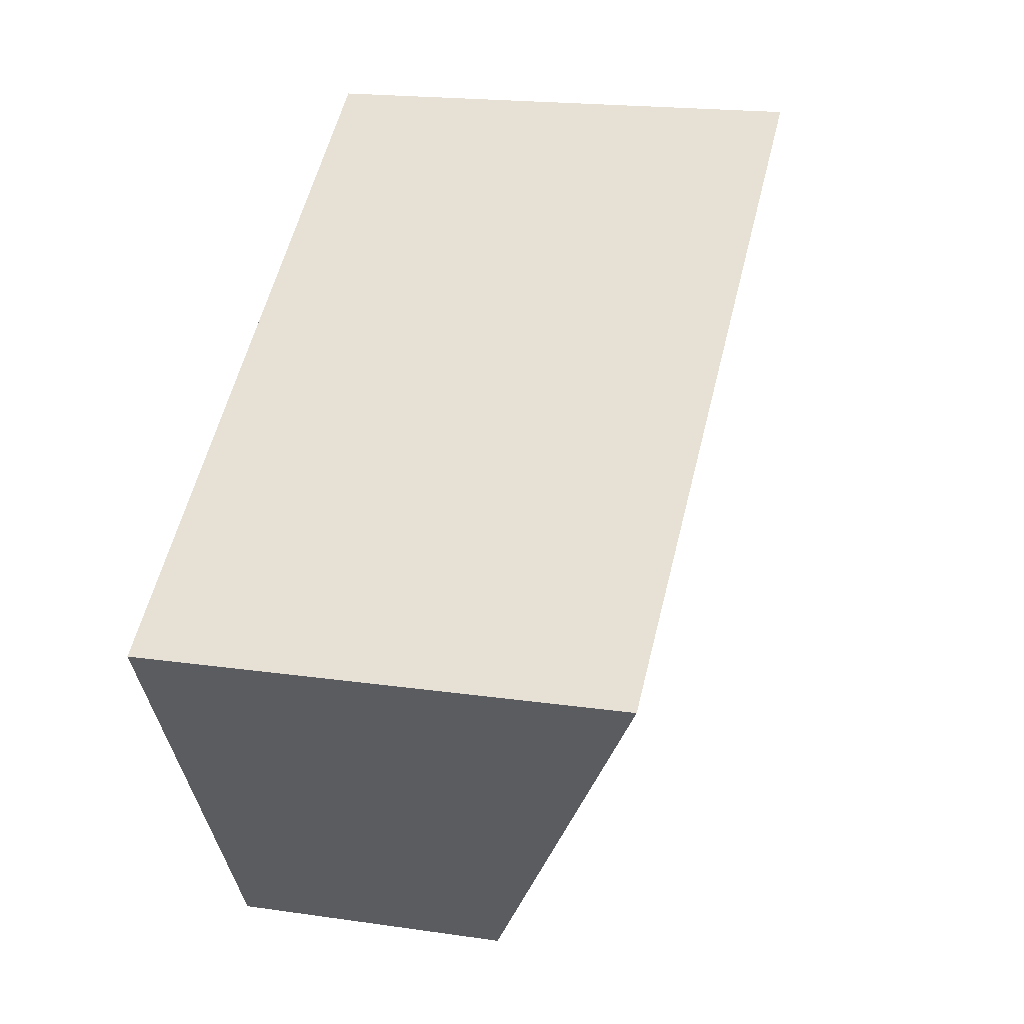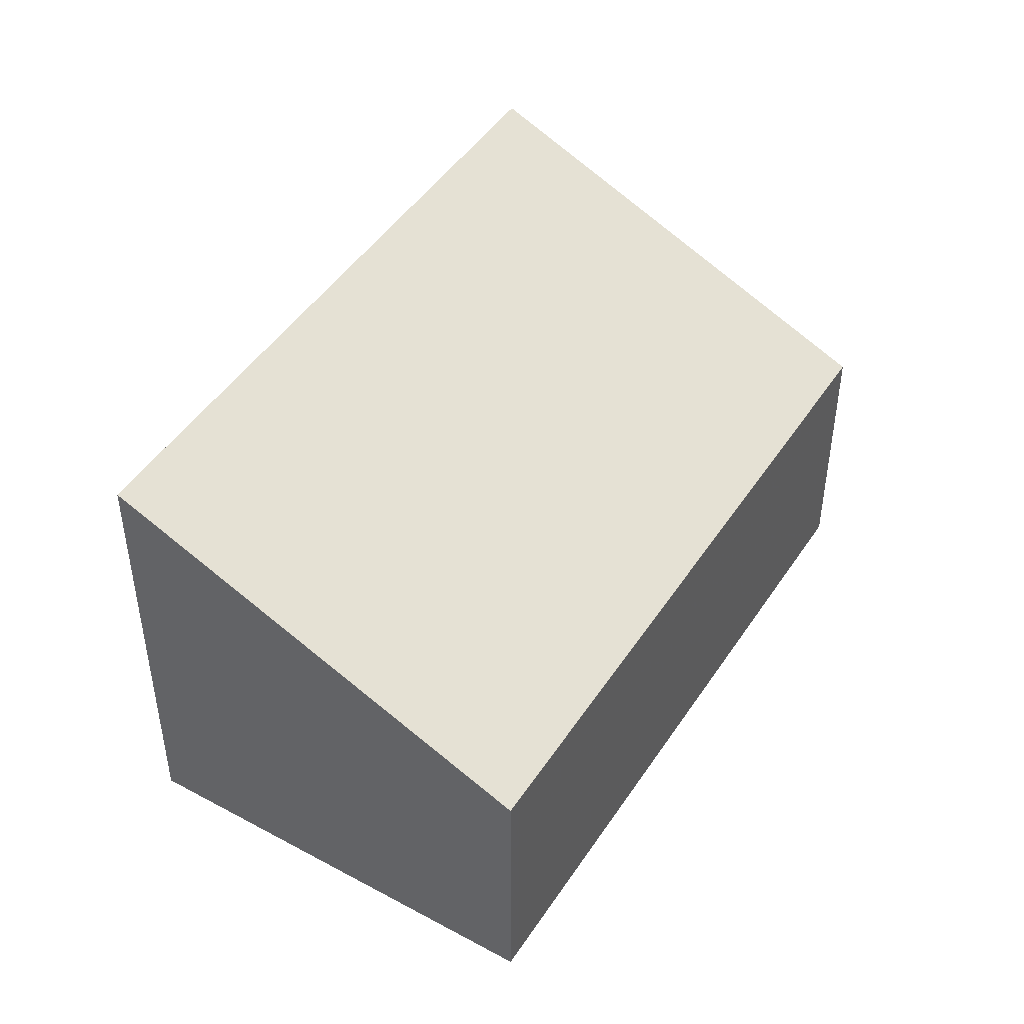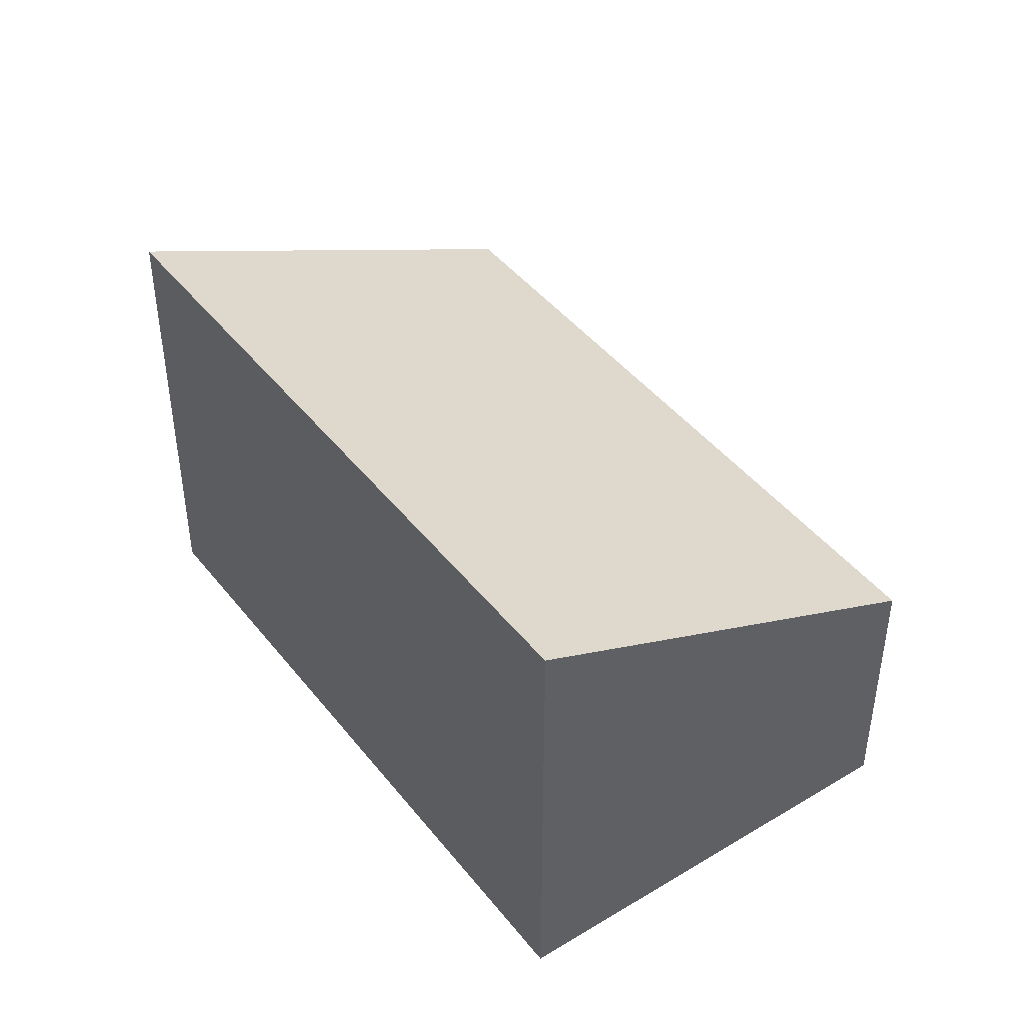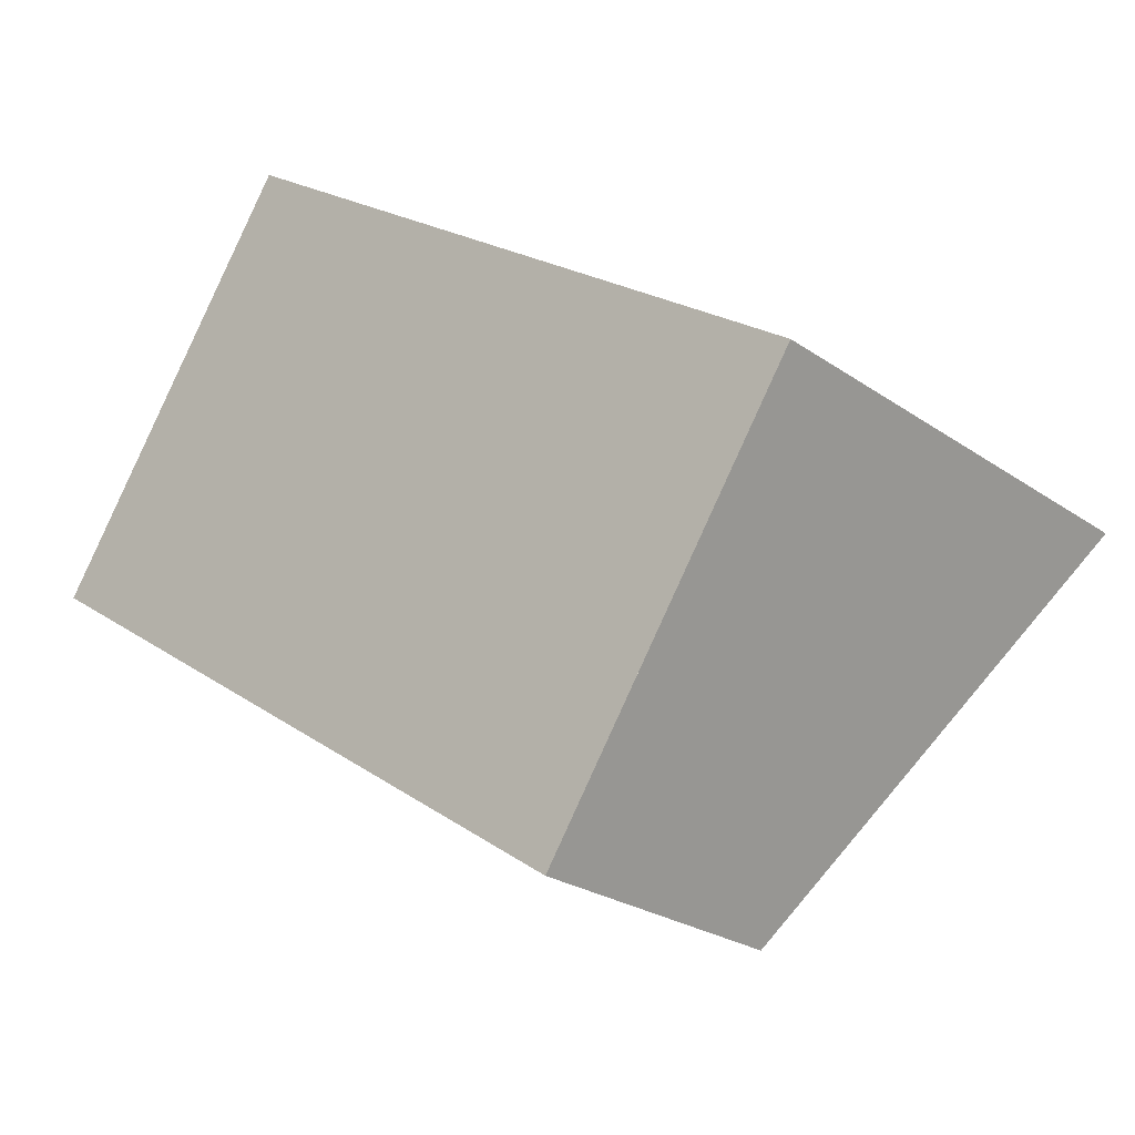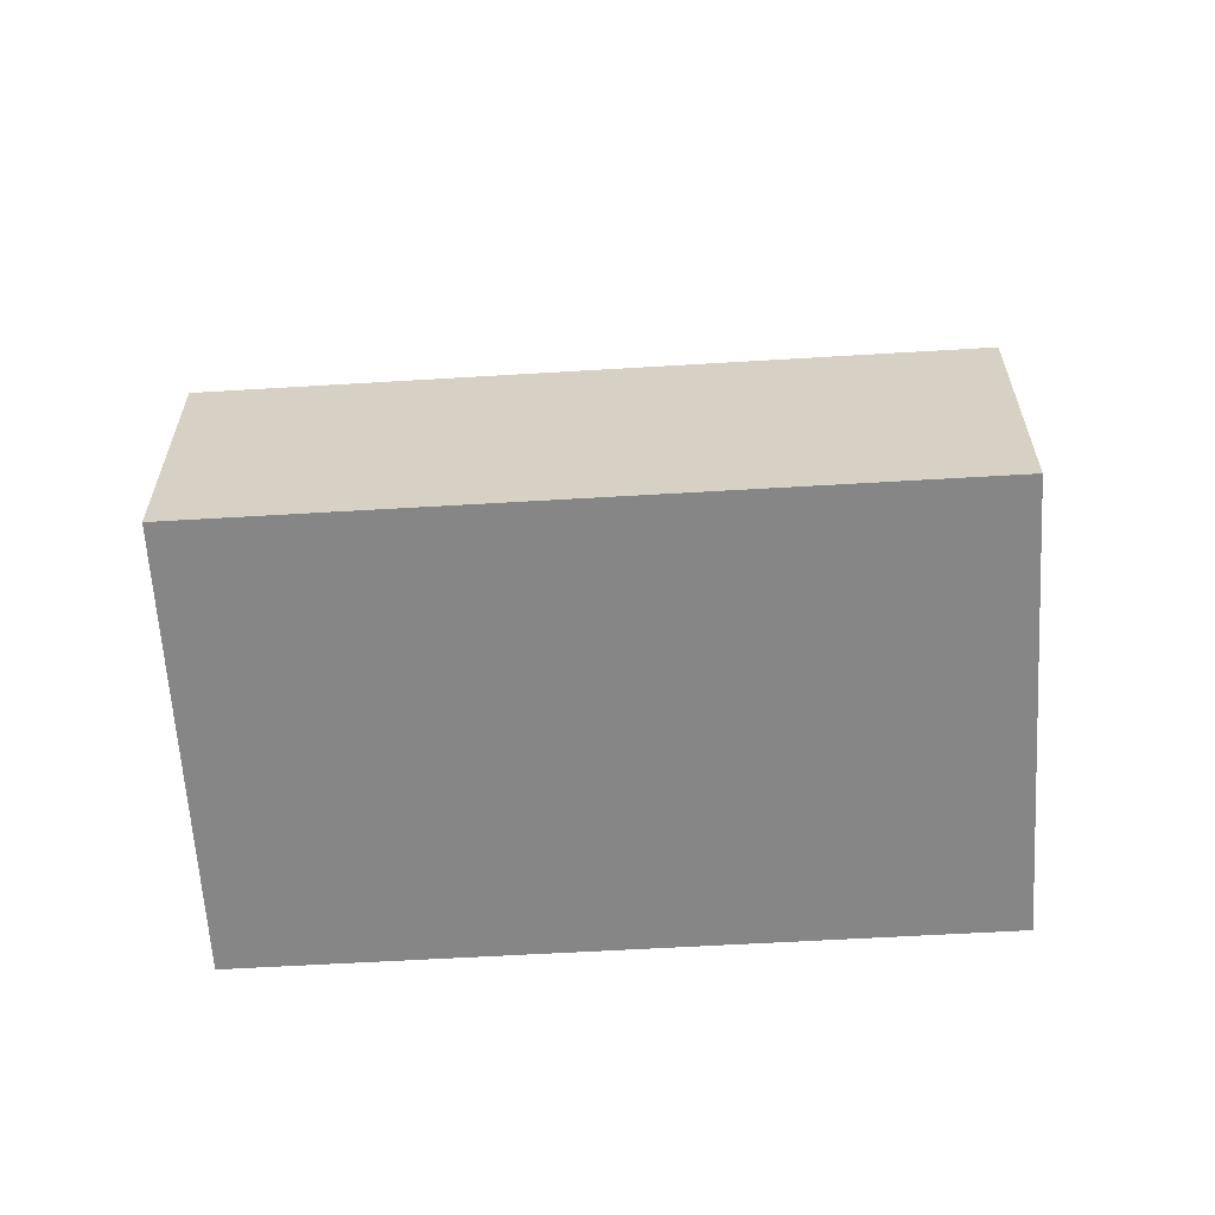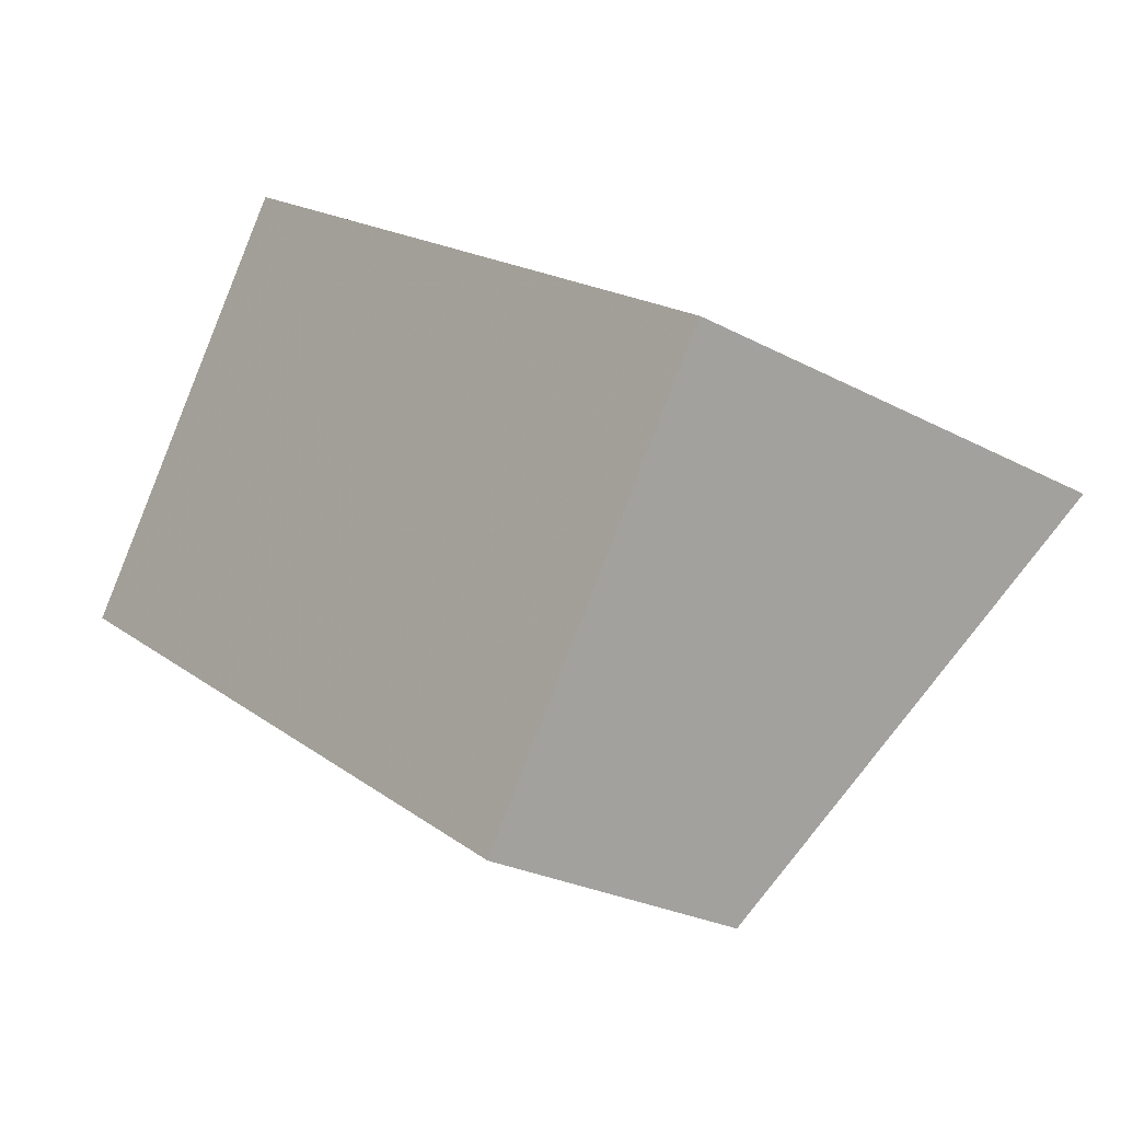
<metadata>
{"format":"obj","ext":"obj","renderer":"f3d","projection":"perspective","resolution":1024,"background":"white","views":[{"elev":18.5,"azim":-74.2,"up":"+Y"},{"elev":46.4,"azim":-24.7,"up":"+Z"},{"elev":44.0,"azim":-91.6,"up":"+Z"},{"elev":-24.5,"azim":-138.7,"up":"+Y"},{"elev":-62.1,"azim":37.2,"up":"+Z"},{"elev":-25.2,"azim":-131.0,"up":"+Y"}]}
</metadata>
<code>
v 349 -255.5 2.048
v 351.7 -253.7 2.058
v 352.8 -255.3 1.198
v 350.1 -257.2 1.19
v 351.7 -253.7 2.057
v 352.8 -255.4 1.198
v 352.7 -255.3 1.25
v 352.8 -255.2 1.25
v 350.1 -257.1 1.242
v 349.1 -255.5 2.048
v 350.1 -257 1.242
v 350.2 -257.1 1.19
v 349.1 -255.5 2.045
v 351.7 -253.7 2.053
v 349 -255.5 2.045
v 351.7 -253.7 2.053
v 349.1 -255.5 2.048
v 349 -255.5 2.048
v 349 -255.5 0
v 349.1 -255.5 0
v 351.7 -253.7 2.053
v 351.7 -253.7 2.058
v 351.7 -253.7 0
v 351.7 -253.7 0
v 352.8 -255.4 1.198
v 352.8 -255.3 1.198
v 352.8 -255.3 0
v 352.8 -255.4 0
v 350.1 -257.1 1.242
v 350.1 -257.2 1.19
v 350.1 -257.2 0
v 350.1 -257.1 -2.22e-16
v 351.7 -253.7 2.058
v 351.7 -253.7 2.057
v 351.7 -253.7 0
v 351.7 -253.7 0
v 350.2 -257.1 1.19
v 352.8 -255.4 1.198
v 352.8 -255.4 0
v 350.2 -257.1 0
v 352.8 -255.3 1.198
v 352.8 -255.2 1.25
v 352.8 -255.2 2.22e-16
v 352.8 -255.3 0
v 349 -255.5 2.045
v 350.1 -257.1 1.242
v 350.1 -257.1 -2.22e-16
v 349 -255.5 0
v 351.7 -253.7 2.057
v 349.1 -255.5 2.048
v 349.1 -255.5 0
v 351.7 -253.7 0
v 350.1 -257.2 1.19
v 350.2 -257.1 1.19
v 350.2 -257.1 0
v 350.1 -257.2 0
v 349 -255.5 2.048
v 349 -255.5 2.045
v 349 -255.5 0
v 349 -255.5 0
v 352.8 -255.2 1.25
v 351.7 -253.7 2.053
v 351.7 -253.7 0
v 352.8 -255.2 2.22e-16
v 349 -255.5 0
v 351.7 -253.7 0
v 352.8 -255.3 0
v 350.1 -257.2 0
f 12 4 9 11
f 8 3 6 7
f 16 8 7 14
f 13 11 9 15
f 14 7 11 13
f 11 7 6 12
f 13 10 5 14
f 15 1 10 13
f 14 5 2 16
f 18 19 20 17
f 22 23 24 21
f 26 27 28 25
f 30 31 32 29
f 34 35 36 33
f 38 39 40 37
f 42 43 44 41
f 46 47 48 45
f 50 51 52 49
f 54 55 56 53
f 58 59 60 57
f 62 63 64 61
f 66 67 68 65

</code>
